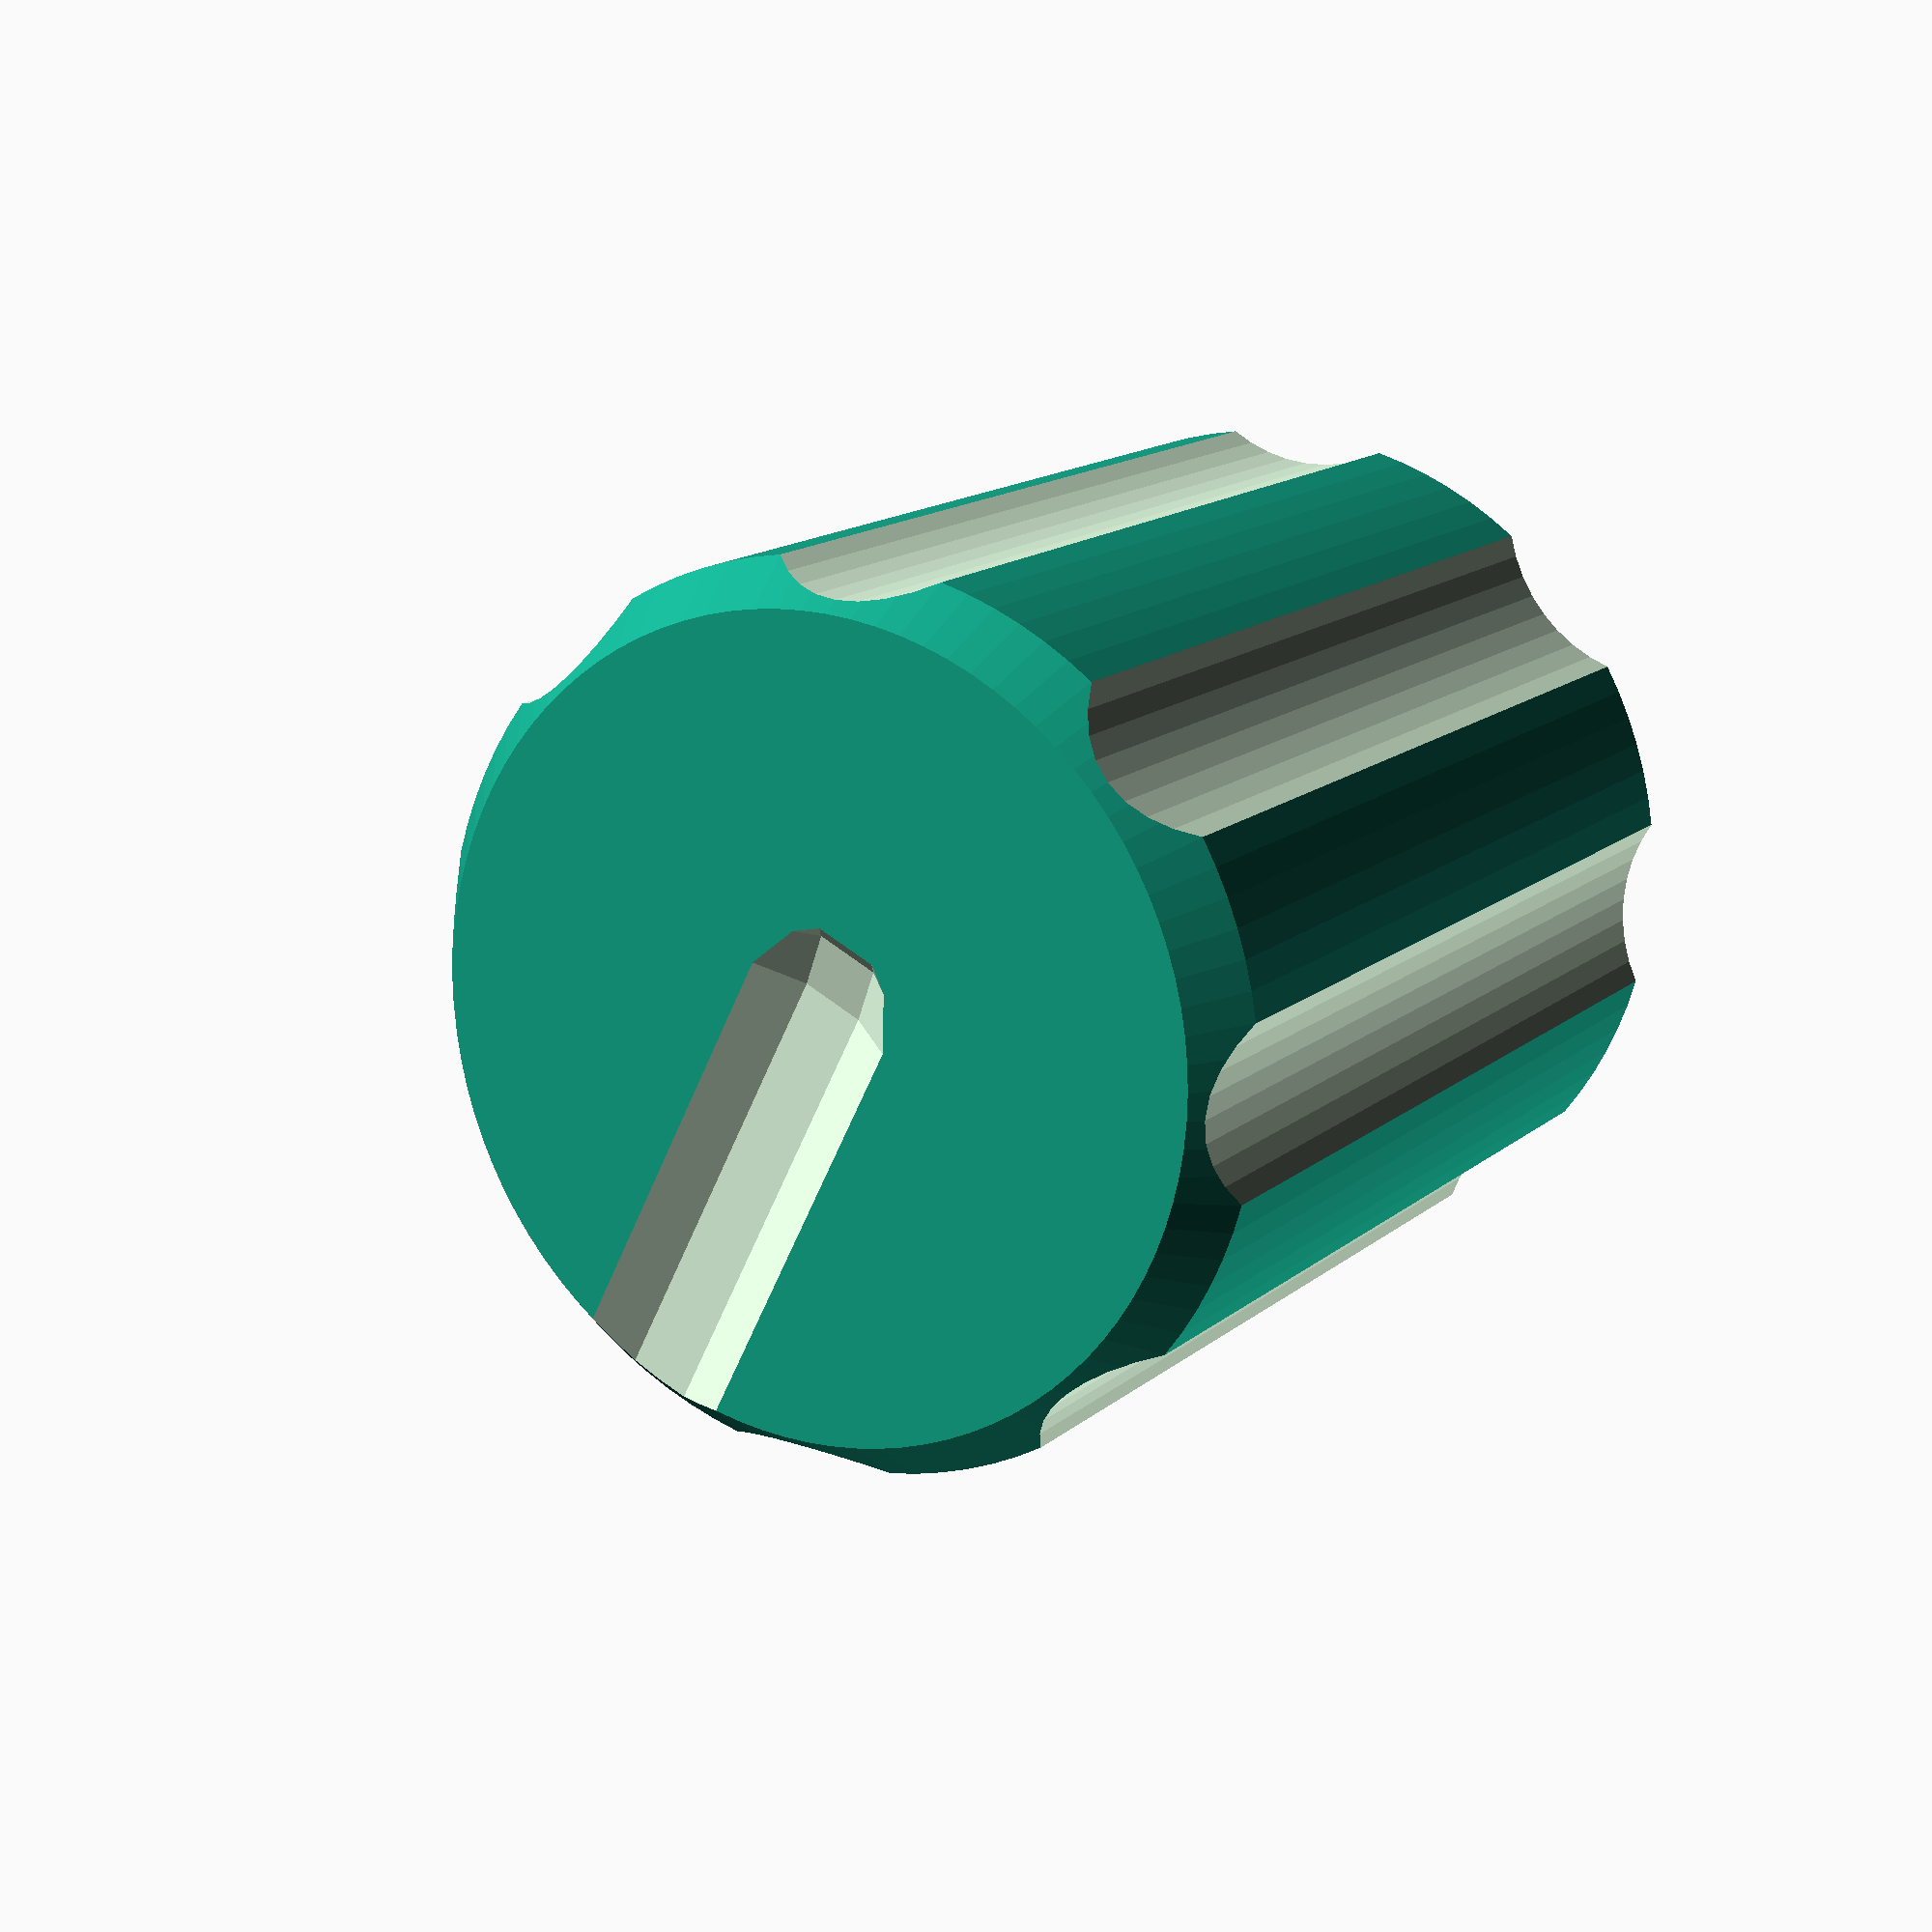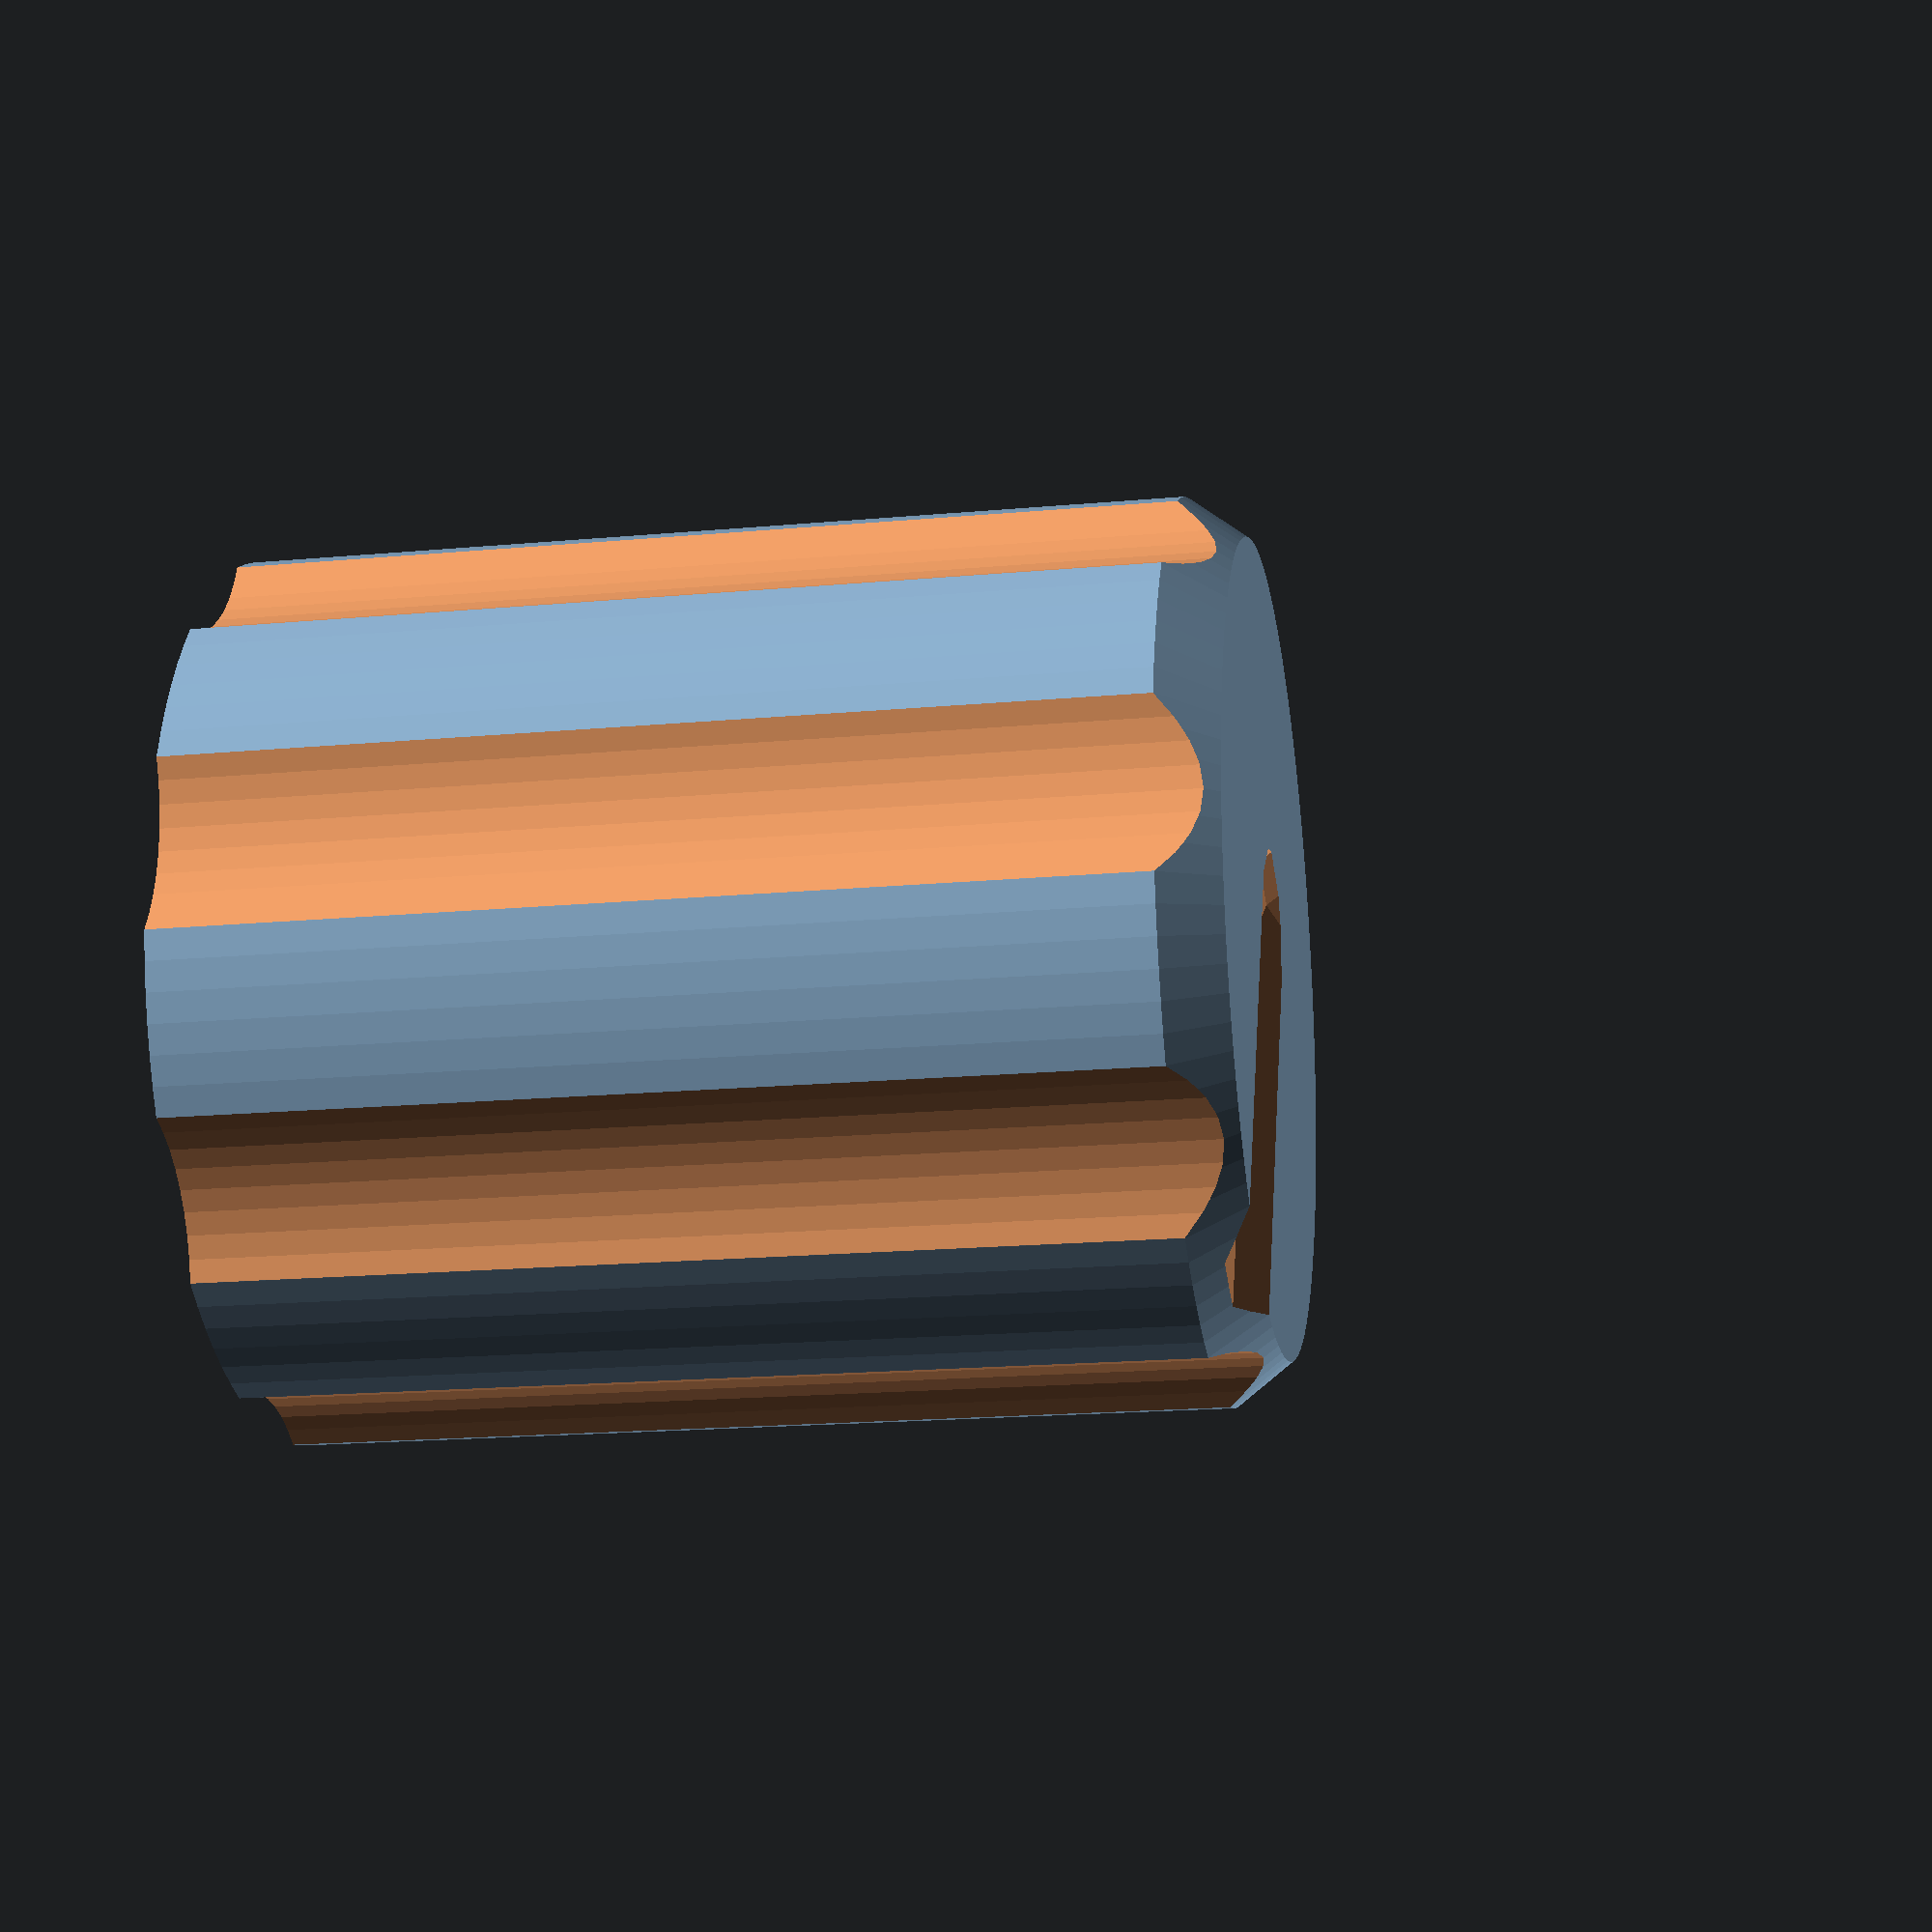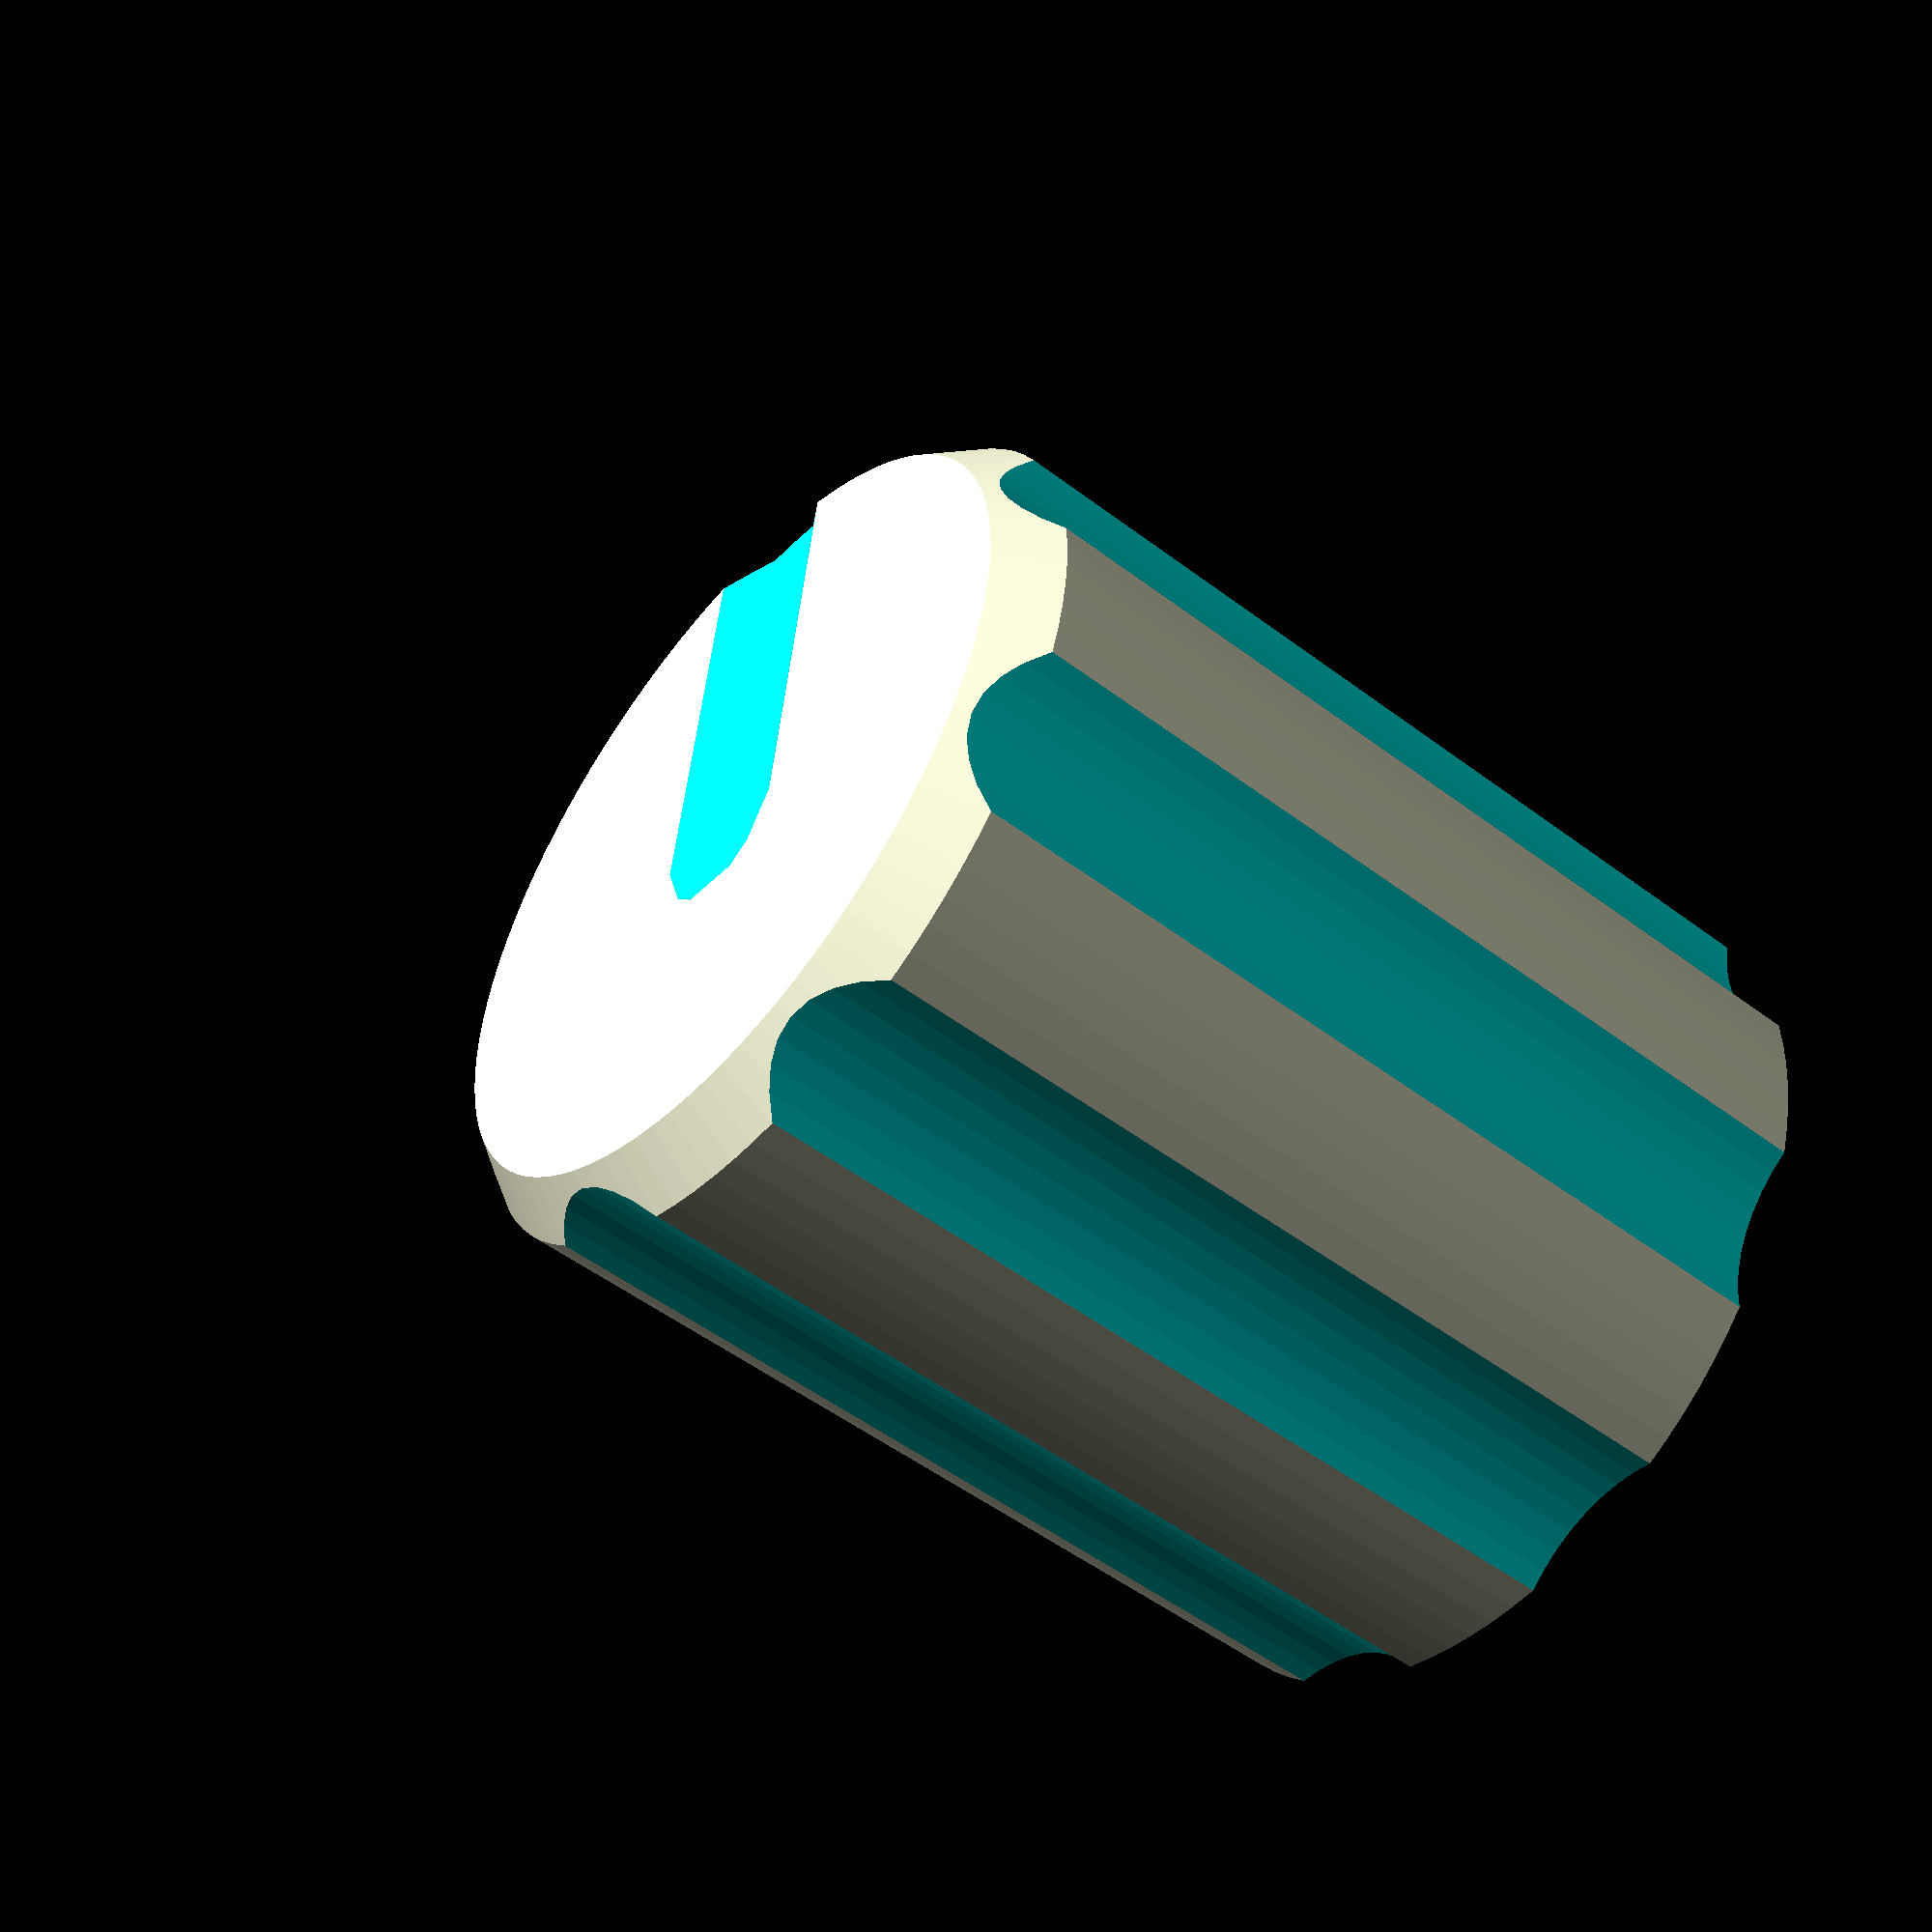
<openscad>
r = 11 / 2;
l = 0.001;

shaft_h = 9.0;
shaft_d = 6.35;

skirt_r = 10.7 / 2;
skirt_h = 0;//2;

top_h = 3.3;
dc = 0.39;

h = shaft_h + skirt_h + top_h;

lq = 12;
mq = 24;
hq = 48;
vhq = 96;

module knob() {
	indicator(h, r)
	cut(h - 0.7, r)
	shaft_hole(shaft_d, shaft_h, skirt_r, skirt_h)
	ribs(8, 2.15, dc)
	cylinder(h, r, r, $fn=vhq);
}

module ribs(cnt, rib_r, dr) {
	difference() {
		children();
		
		for(i = [0: cnt - 1])
		rotate(i * 360 / cnt + 180 / cnt)
		translate([r - dr + rib_r, 0, -l])
		cylinder(h + l * 2, rib_r, rib_r, $fn=hq);
	}
}

module shaft_hole(shaft_d, shaft_h, skirt_r, skirt_h) {
	difference() {
		children();

		union() {
			if(skirt_h > 0) {
				translate([0, 0, -l])
				linear_extrude(skirt_h)
				circle(skirt_r, $fn=hq);
			}

			difference() {
				translate([0, 0, -l])
				linear_extrude(shaft_h + skirt_h)
				circle(d = shaft_d, $fn=hq);

				translate([0, 0, shaft_h - 1.6 + skirt_h])
				linear_extrude(0.4, scale = [1.5, 1])
				square([1.1 / 1.5, shaft_d], center = true);
				
				translate([0, 0, shaft_h - 1.2 + skirt_h - l])
				linear_extrude(1.2 + l)
				square([1.1, shaft_d], center = true);
			}
		}
	}
}

module hl(t) {
	hull() {
		children();
		translate(t) children();
	}
}

module indicator(h, r) {
	difference() {
		children();

		sr = 1.5;
		scl = 0.6;

		translate([0, -dc, h + sr - dc])
		hl([0, r + sr, 0])
		rotate([0, 90, 0])
		sphere(sr, $fn=lq);
	}
}

module cut(h, r) {
	intersection() {
		children();
		
		union() {
			cylinder(h, r, r, $fn=vhq);
			translate([0, 0, h])
			cylinder(r, r, r / 4, $fn=vhq);
		}
	}
}

module row(cnt, offset) {
	dr = 2;
	dx = offset + dr;
	mw = 1.1;
	mo = 2.2;

	for(x = [0: cnt - 1])
	translate([dx * x, 0, 0])
	children();

	for(x=[0: cnt - 2])
	translate([dx * x + r - mo, -mw / 2, -1.8])
	difference() {
		cube([dx - r * 2 + mo * 2, mw, 2]);

		translate([mw, -l, mw])
		cube([dx - r * 2 + mo * 2 - mw * 2, mw + 2 * l, 2]);
	}
}

//row(8, r * 2)
knob();

</openscad>
<views>
elev=345.7 azim=206.3 roll=29.8 proj=p view=wireframe
elev=198.5 azim=24.7 roll=260.1 proj=p view=solid
elev=231.1 azim=187.8 roll=129.6 proj=p view=wireframe
</views>
